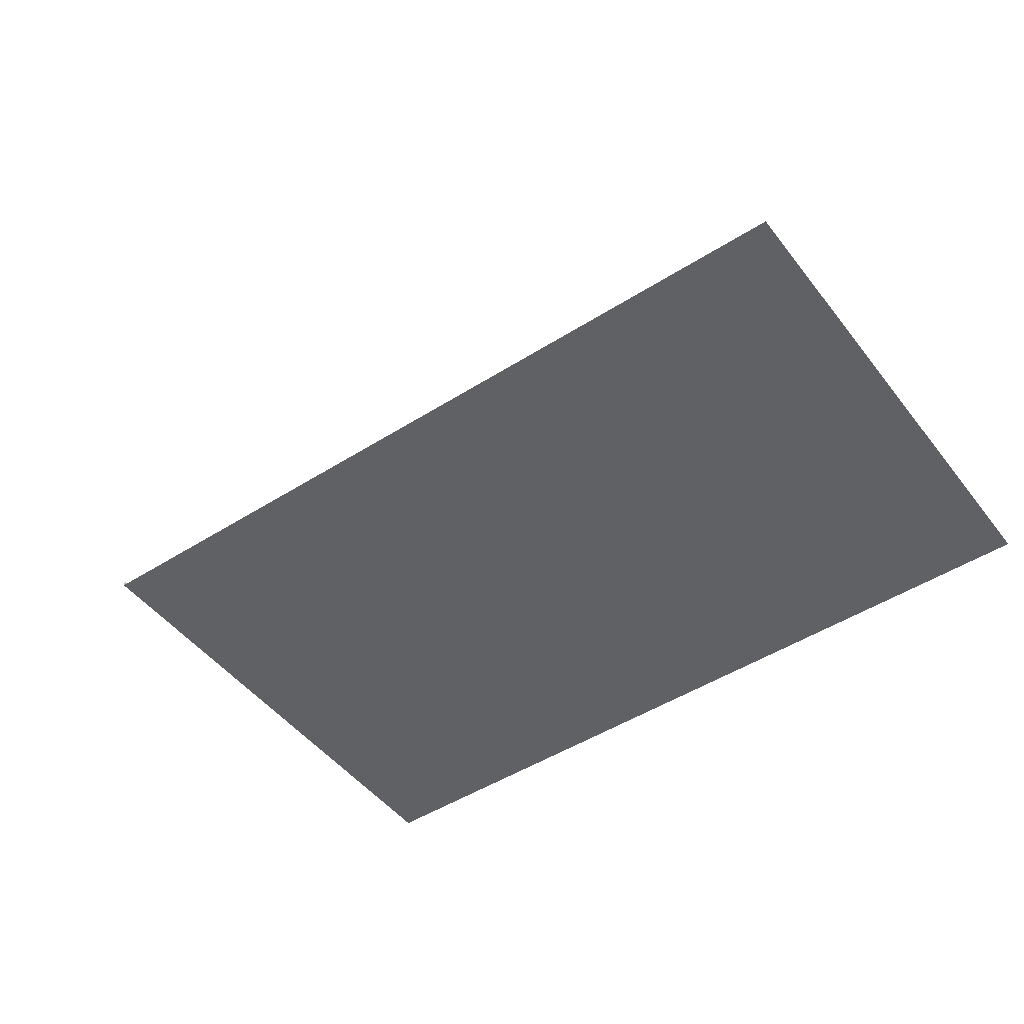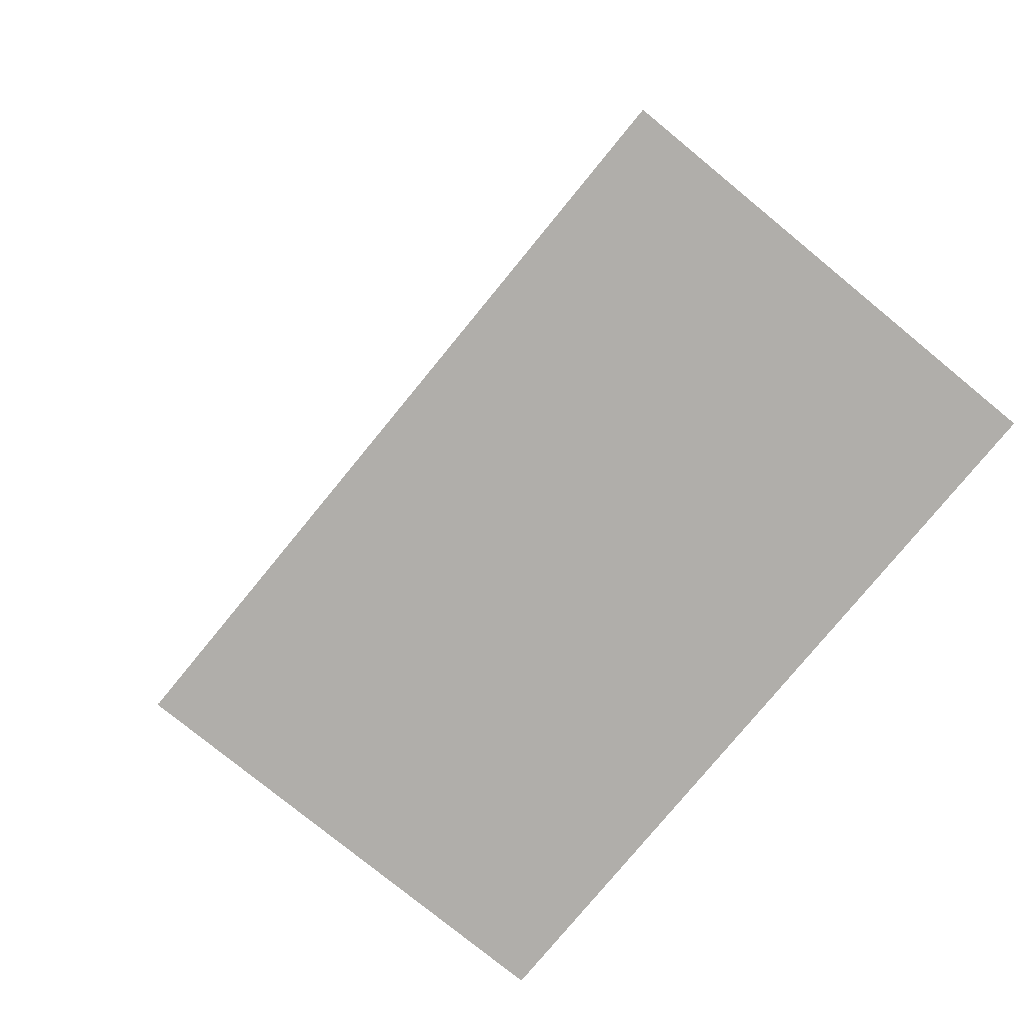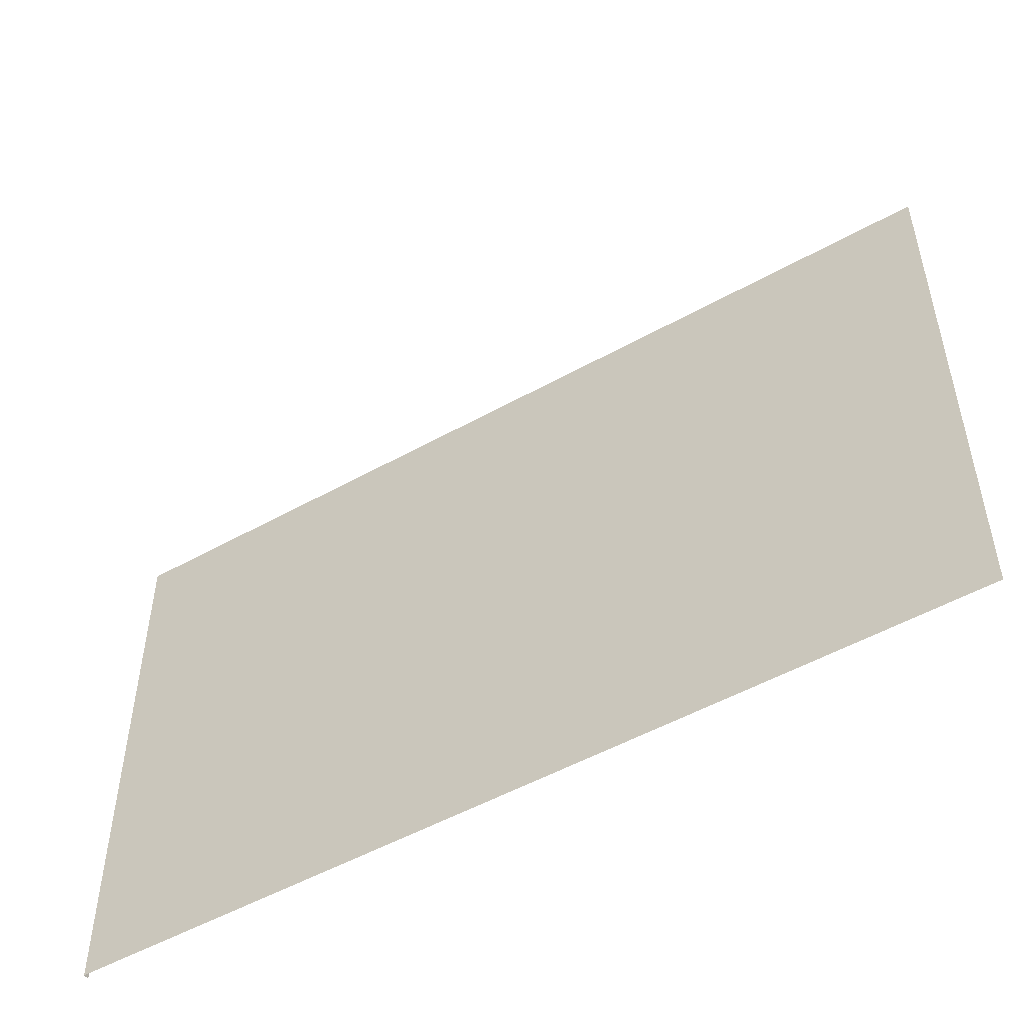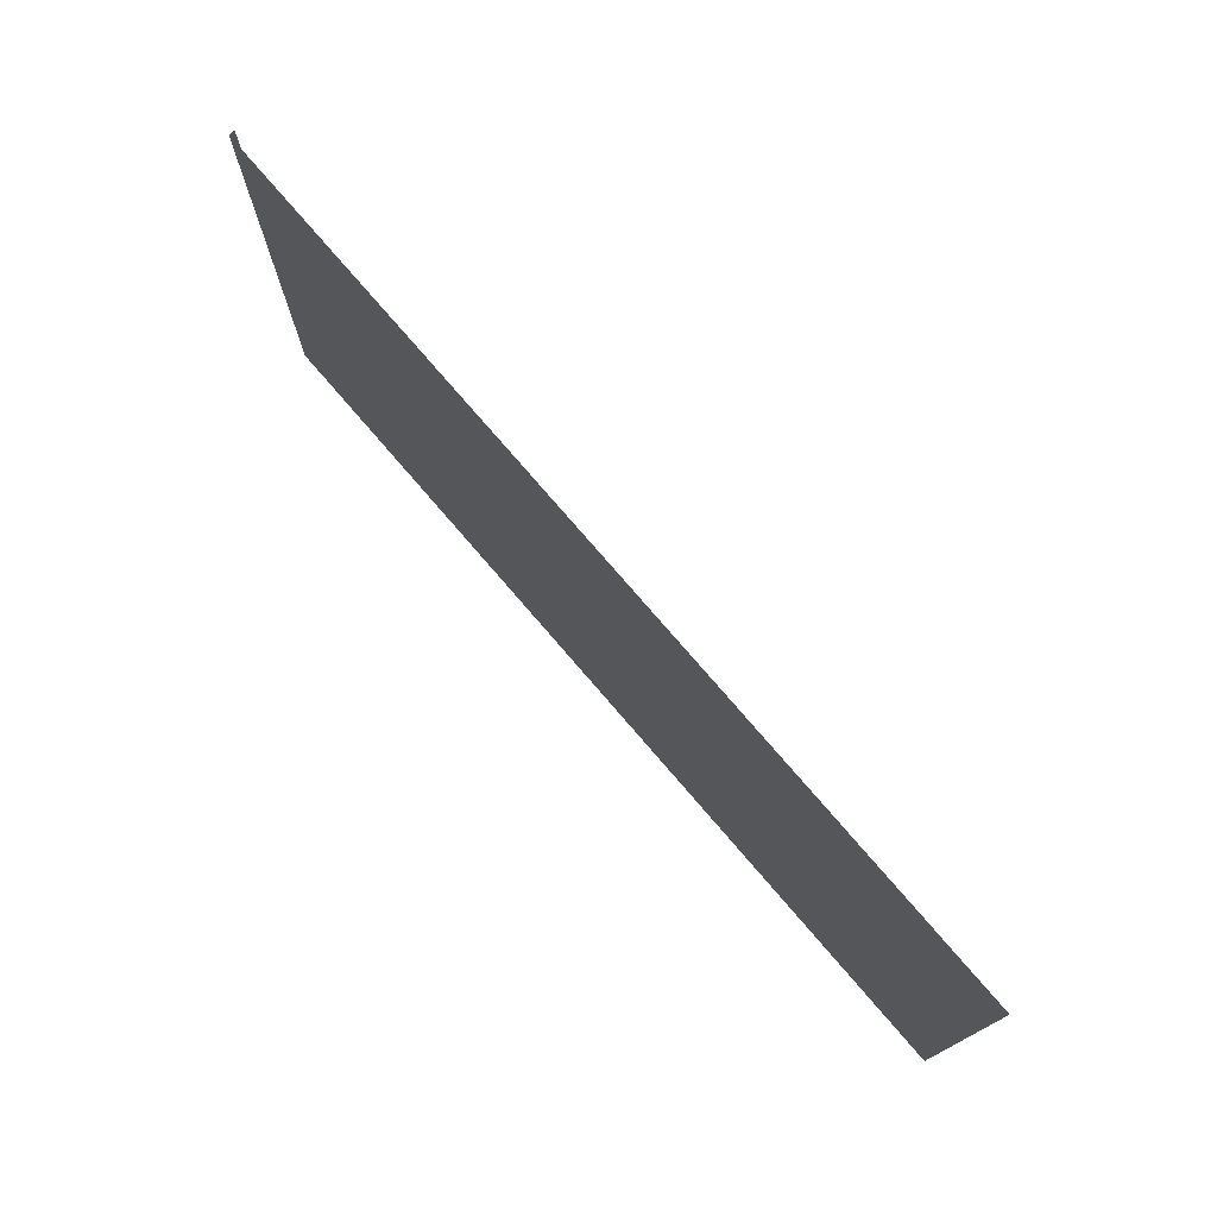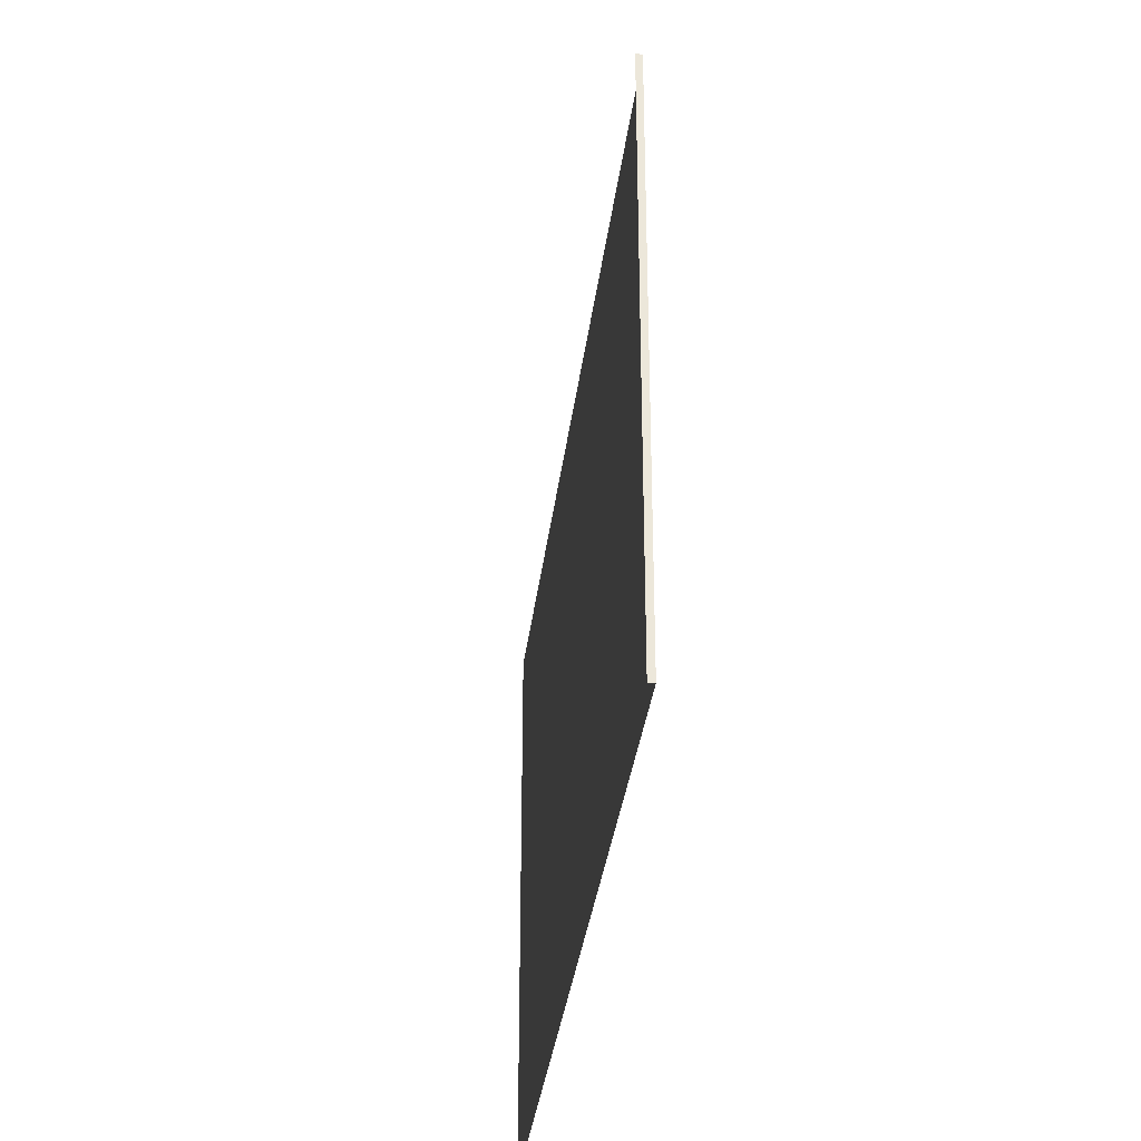
<metadata>
{"format":"obj","ext":"obj","renderer":"f3d","projection":"perspective","resolution":1024,"background":"white","views":[{"elev":-47.6,"azim":35.7,"up":"+Y"},{"elev":-77.8,"azim":50.7,"up":"+Y"},{"elev":-51.7,"azim":31.2,"up":"+Z"},{"elev":77.4,"azim":49.2,"up":"+Z"},{"elev":-33.5,"azim":-96.7,"up":"+Z"}]}
</metadata>
<code>
v -0.1781 -0.1427 0.4691
v -0.1781 -0.1427 0.6977
v 0.09039 -0.1445 0.4691
v -0.1781 -0.1427 0.6367
v 0.09039 -0.1445 0.6367
v -0.1781 -0.1445 0.4691
v -0.1781 -0.1445 0.6367
f 4 1 2
f 1 7 4
f 4 7 1
f 3 7 6
f 6 7 3
f 7 1 6
f 6 1 7
f 7 3 5
f 5 3 7
f 2 1 4

</code>
